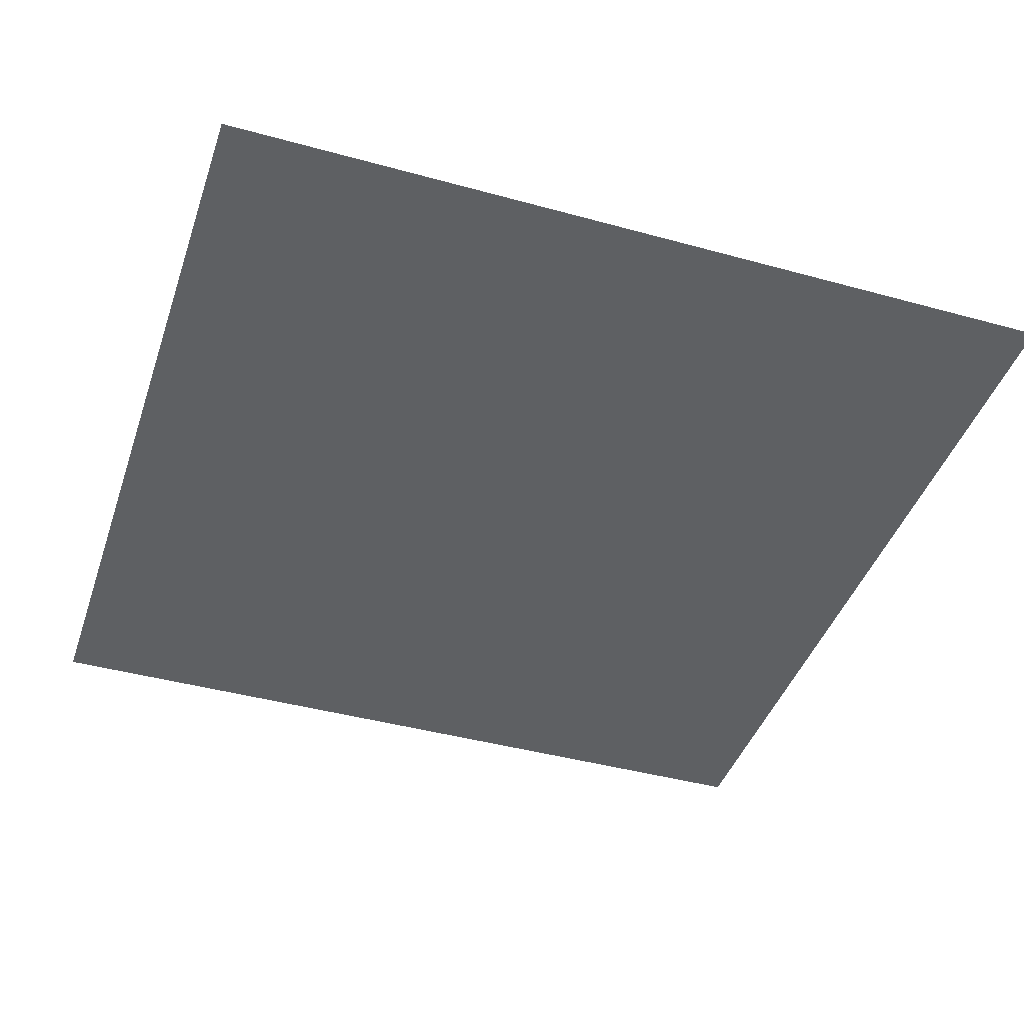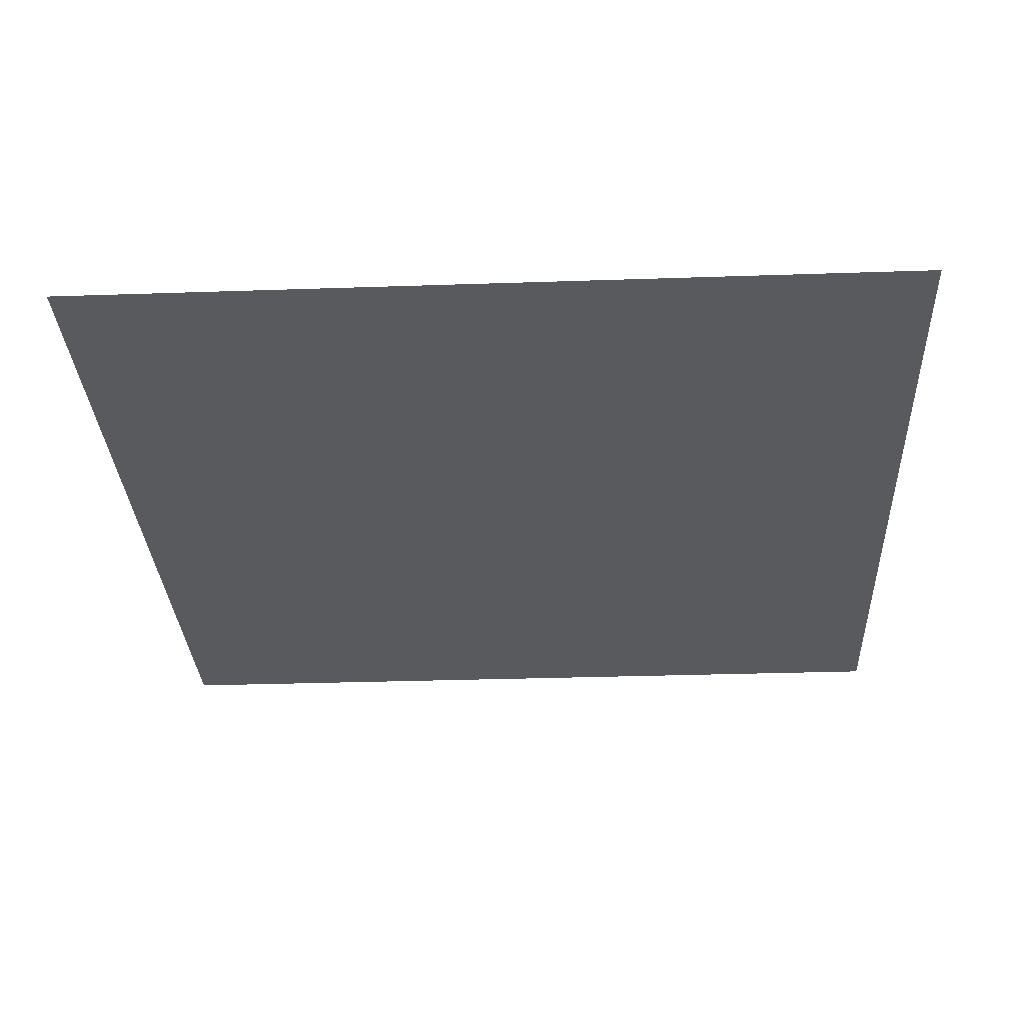
<metadata>
{"format":"obj","ext":"obj","renderer":"f3d","projection":"perspective","resolution":1024,"background":"white","views":[{"elev":-42.5,"azim":-18.2,"up":"+Z"},{"elev":-30.7,"azim":-87.2,"up":"+Z"}]}
</metadata>
<code>
v 0 -16 0
v -16 -16 0
v -16 0 0
v 0 0 0
v -16 -16 0
v -32 -16 0
v -32 0 0
v -16 0 0
v -32 -16 0
v -48 -16 0
v -48 0 0
v -32 0 0
v -48 -16 0
v -64 -16 0
v -64 0 0
v -48 0 0
v -64 -16 0
v -80 -16 0
v -80 0 0
v -64 0 0
v -80 -16 0
v -96 -16 0
v -96 0 0
v -80 0 0
v -96 -16 0
v -112 -16 0
v -112 0 0
v -96 0 0
v -112 -16 0
v -128 -16 0
v -128 0 0
v -112 0 0
v -128 -16 0
v -144 -16 0
v -144 0 0
v -128 0 0
v -144 -16 0
v -160 -16 0
v -160 0 0
v -144 0 0
v -160 -16 0
v -176 -16 0
v -176 0 0
v -160 0 0
v -176 -16 0
v -192 -16 0
v -192 0 0
v -176 0 0
v -192 -16 0
v -208 -16 0
v -208 0 0
v -192 0 0
v -208 -16 0
v -224 -16 0
v -224 0 0
v -208 0 0
v -224 -16 0
v -240 -16 0
v -240 0 0
v -224 0 0
v -240 -16 0
v -256 -16 0
v -256 0 0
v -240 0 0
v 0 -32 0
v -16 -32 0
v -16 -16 0
v 0 -16 0
v -16 -32 0
v -32 -32 0
v -32 -16 0
v -16 -16 0
v -32 -32 0
v -48 -32 0
v -48 -16 0
v -32 -16 0
v -48 -32 0
v -64 -32 0
v -64 -16 0
v -48 -16 0
v -64 -32 0
v -80 -32 0
v -80 -16 0
v -64 -16 0
v -80 -32 0
v -96 -32 0
v -96 -16 0
v -80 -16 0
v -96 -32 0
v -112 -32 0
v -112 -16 0
v -96 -16 0
v -112 -32 0
v -128 -32 0
v -128 -16 0
v -112 -16 0
v -128 -32 0
v -144 -32 0
v -144 -16 0
v -128 -16 0
v -144 -32 0
v -160 -32 0
v -160 -16 0
v -144 -16 0
v -160 -32 0
v -176 -32 0
v -176 -16 0
v -160 -16 0
v -176 -32 0
v -192 -32 0
v -192 -16 0
v -176 -16 0
v -192 -32 0
v -208 -32 0
v -208 -16 0
v -192 -16 0
v -208 -32 0
v -224 -32 0
v -224 -16 0
v -208 -16 0
v -224 -32 0
v -240 -32 0
v -240 -16 0
v -224 -16 0
v -240 -32 0
v -256 -32 0
v -256 -16 0
v -240 -16 0
v 0 -48 0
v -16 -48 0
v -16 -32 0
v 0 -32 0
v -16 -48 0
v -32 -48 0
v -32 -32 0
v -16 -32 0
v -32 -48 0
v -48 -48 0
v -48 -32 0
v -32 -32 0
v -48 -48 0
v -64 -48 0
v -64 -32 0
v -48 -32 0
v -64 -48 0
v -80 -48 0
v -80 -32 0
v -64 -32 0
v -80 -48 0
v -96 -48 0
v -96 -32 0
v -80 -32 0
v -96 -48 0
v -112 -48 0
v -112 -32 0
v -96 -32 0
v -112 -48 0
v -128 -48 0
v -128 -32 0
v -112 -32 0
v -128 -48 0
v -144 -48 0
v -144 -32 0
v -128 -32 0
v -144 -48 0
v -160 -48 0
v -160 -32 0
v -144 -32 0
v -160 -48 0
v -176 -48 0
v -176 -32 0
v -160 -32 0
v -176 -48 0
v -192 -48 0
v -192 -32 0
v -176 -32 0
v -192 -48 0
v -208 -48 0
v -208 -32 0
v -192 -32 0
v -208 -48 0
v -224 -48 0
v -224 -32 0
v -208 -32 0
v -224 -48 0
v -240 -48 0
v -240 -32 0
v -224 -32 0
v -240 -48 0
v -256 -48 0
v -256 -32 0
v -240 -32 0
v 0 -64 0
v -16 -64 0
v -16 -48 0
v 0 -48 0
v -16 -64 0
v -32 -64 0
v -32 -48 0
v -16 -48 0
v -32 -64 0
v -48 -64 0
v -48 -48 0
v -32 -48 0
v -48 -64 0
v -64 -64 0
v -64 -48 0
v -48 -48 0
v -64 -64 0
v -80 -64 0
v -80 -48 0
v -64 -48 0
v -80 -64 0
v -96 -64 0
v -96 -48 0
v -80 -48 0
v -96 -64 0
v -112 -64 0
v -112 -48 0
v -96 -48 0
v -112 -64 0
v -128 -64 0
v -128 -48 0
v -112 -48 0
v -128 -64 0
v -144 -64 0
v -144 -48 0
v -128 -48 0
v -144 -64 0
v -160 -64 0
v -160 -48 0
v -144 -48 0
v -160 -64 0
v -176 -64 0
v -176 -48 0
v -160 -48 0
v -176 -64 0
v -192 -64 0
v -192 -48 0
v -176 -48 0
v -192 -64 0
v -208 -64 0
v -208 -48 0
v -192 -48 0
v -208 -64 0
v -224 -64 0
v -224 -48 0
v -208 -48 0
v -224 -64 0
v -240 -64 0
v -240 -48 0
v -224 -48 0
v -240 -64 0
v -256 -64 0
v -256 -48 0
v -240 -48 0
v 0 -80 0
v -16 -80 0
v -16 -64 0
v 0 -64 0
v -16 -80 0
v -32 -80 0
v -32 -64 0
v -16 -64 0
v -32 -80 0
v -48 -80 0
v -48 -64 0
v -32 -64 0
v -48 -80 0
v -64 -80 0
v -64 -64 0
v -48 -64 0
v -64 -80 0
v -80 -80 0
v -80 -64 0
v -64 -64 0
v -80 -80 0
v -96 -80 0
v -96 -64 0
v -80 -64 0
v -96 -80 0
v -112 -80 0
v -112 -64 0
v -96 -64 0
v -112 -80 0
v -128 -80 0
v -128 -64 0
v -112 -64 0
v -128 -80 0
v -144 -80 0
v -144 -64 0
v -128 -64 0
v -144 -80 0
v -160 -80 0
v -160 -64 0
v -144 -64 0
v -160 -80 0
v -176 -80 0
v -176 -64 0
v -160 -64 0
v -176 -80 0
v -192 -80 0
v -192 -64 0
v -176 -64 0
v -192 -80 0
v -208 -80 0
v -208 -64 0
v -192 -64 0
v -208 -80 0
v -224 -80 0
v -224 -64 0
v -208 -64 0
v -224 -80 0
v -240 -80 0
v -240 -64 0
v -224 -64 0
v -240 -80 0
v -256 -80 0
v -256 -64 0
v -240 -64 0
v 0 -96 0
v -16 -96 0
v -16 -80 0
v 0 -80 0
v -16 -96 0
v -32 -96 0
v -32 -80 0
v -16 -80 0
v -32 -96 0
v -48 -96 0
v -48 -80 0
v -32 -80 0
v -48 -96 0
v -64 -96 0
v -64 -80 0
v -48 -80 0
v -64 -96 0
v -80 -96 0
v -80 -80 0
v -64 -80 0
v -80 -96 0
v -96 -96 0
v -96 -80 0
v -80 -80 0
v -96 -96 0
v -112 -96 0
v -112 -80 0
v -96 -80 0
v -112 -96 0
v -128 -96 0
v -128 -80 0
v -112 -80 0
v -128 -96 0
v -144 -96 0
v -144 -80 0
v -128 -80 0
v -144 -96 0
v -160 -96 0
v -160 -80 0
v -144 -80 0
v -160 -96 0
v -176 -96 0
v -176 -80 0
v -160 -80 0
v -176 -96 0
v -192 -96 0
v -192 -80 0
v -176 -80 0
v -192 -96 0
v -208 -96 0
v -208 -80 0
v -192 -80 0
v -208 -96 0
v -224 -96 0
v -224 -80 0
v -208 -80 0
v -224 -96 0
v -240 -96 0
v -240 -80 0
v -224 -80 0
v -240 -96 0
v -256 -96 0
v -256 -80 0
v -240 -80 0
v 0 -112 0
v -16 -112 0
v -16 -96 0
v 0 -96 0
v -16 -112 0
v -32 -112 0
v -32 -96 0
v -16 -96 0
v -32 -112 0
v -48 -112 0
v -48 -96 0
v -32 -96 0
v -48 -112 0
v -64 -112 0
v -64 -96 0
v -48 -96 0
v -64 -112 0
v -80 -112 0
v -80 -96 0
v -64 -96 0
v -80 -112 0
v -96 -112 0
v -96 -96 0
v -80 -96 0
v -96 -112 0
v -112 -112 0
v -112 -96 0
v -96 -96 0
v -112 -112 0
v -128 -112 0
v -128 -96 0
v -112 -96 0
v -128 -112 0
v -144 -112 0
v -144 -96 0
v -128 -96 0
v -144 -112 0
v -160 -112 0
v -160 -96 0
v -144 -96 0
v -160 -112 0
v -176 -112 0
v -176 -96 0
v -160 -96 0
v -176 -112 0
v -192 -112 0
v -192 -96 0
v -176 -96 0
v -192 -112 0
v -208 -112 0
v -208 -96 0
v -192 -96 0
v -208 -112 0
v -224 -112 0
v -224 -96 0
v -208 -96 0
v -224 -112 0
v -240 -112 0
v -240 -96 0
v -224 -96 0
v -240 -112 0
v -256 -112 0
v -256 -96 0
v -240 -96 0
v 0 -128 0
v -16 -128 0
v -16 -112 0
v 0 -112 0
v -16 -128 0
v -32 -128 0
v -32 -112 0
v -16 -112 0
v -32 -128 0
v -48 -128 0
v -48 -112 0
v -32 -112 0
v -48 -128 0
v -64 -128 0
v -64 -112 0
v -48 -112 0
v -64 -128 0
v -80 -128 0
v -80 -112 0
v -64 -112 0
v -80 -128 0
v -96 -128 0
v -96 -112 0
v -80 -112 0
v -96 -128 0
v -112 -128 0
v -112 -112 0
v -96 -112 0
v -112 -128 0
v -128 -128 0
v -128 -112 0
v -112 -112 0
v -128 -128 0
v -144 -128 0
v -144 -112 0
v -128 -112 0
v -144 -128 0
v -160 -128 0
v -160 -112 0
v -144 -112 0
v -160 -128 0
v -176 -128 0
v -176 -112 0
v -160 -112 0
v -176 -128 0
v -192 -128 0
v -192 -112 0
v -176 -112 0
v -192 -128 0
v -208 -128 0
v -208 -112 0
v -192 -112 0
v -208 -128 0
v -224 -128 0
v -224 -112 0
v -208 -112 0
v -224 -128 0
v -240 -128 0
v -240 -112 0
v -224 -112 0
v -240 -128 0
v -256 -128 0
v -256 -112 0
v -240 -112 0
v 0 -144 0
v -16 -144 0
v -16 -128 0
v 0 -128 0
v -16 -144 0
v -32 -144 0
v -32 -128 0
v -16 -128 0
v -32 -144 0
v -48 -144 0
v -48 -128 0
v -32 -128 0
v -48 -144 0
v -64 -144 0
v -64 -128 0
v -48 -128 0
v -64 -144 0
v -80 -144 0
v -80 -128 0
v -64 -128 0
v -80 -144 0
v -96 -144 0
v -96 -128 0
v -80 -128 0
v -96 -144 0
v -112 -144 0
v -112 -128 0
v -96 -128 0
v -112 -144 0
v -128 -144 0
v -128 -128 0
v -112 -128 0
v -128 -144 0
v -144 -144 0
v -144 -128 0
v -128 -128 0
v -144 -144 0
v -160 -144 0
v -160 -128 0
v -144 -128 0
v -160 -144 0
v -176 -144 0
v -176 -128 0
v -160 -128 0
v -176 -144 0
v -192 -144 0
v -192 -128 0
v -176 -128 0
v -192 -144 0
v -208 -144 0
v -208 -128 0
v -192 -128 0
v -208 -144 0
v -224 -144 0
v -224 -128 0
v -208 -128 0
v -224 -144 0
v -240 -144 0
v -240 -128 0
v -224 -128 0
v -240 -144 0
v -256 -144 0
v -256 -128 0
v -240 -128 0
v 0 -160 0
v -16 -160 0
v -16 -144 0
v 0 -144 0
v -16 -160 0
v -32 -160 0
v -32 -144 0
v -16 -144 0
v -32 -160 0
v -48 -160 0
v -48 -144 0
v -32 -144 0
v -48 -160 0
v -64 -160 0
v -64 -144 0
v -48 -144 0
v -64 -160 0
v -80 -160 0
v -80 -144 0
v -64 -144 0
v -80 -160 0
v -96 -160 0
v -96 -144 0
v -80 -144 0
v -96 -160 0
v -112 -160 0
v -112 -144 0
v -96 -144 0
v -112 -160 0
v -128 -160 0
v -128 -144 0
v -112 -144 0
v -128 -160 0
v -144 -160 0
v -144 -144 0
v -128 -144 0
v -144 -160 0
v -160 -160 0
v -160 -144 0
v -144 -144 0
v -160 -160 0
v -176 -160 0
v -176 -144 0
v -160 -144 0
v -176 -160 0
v -192 -160 0
v -192 -144 0
v -176 -144 0
v -192 -160 0
v -208 -160 0
v -208 -144 0
v -192 -144 0
v -208 -160 0
v -224 -160 0
v -224 -144 0
v -208 -144 0
v -224 -160 0
v -240 -160 0
v -240 -144 0
v -224 -144 0
v -240 -160 0
v -256 -160 0
v -256 -144 0
v -240 -144 0
v 0 -176 0
v -16 -176 0
v -16 -160 0
v 0 -160 0
v -16 -176 0
v -32 -176 0
v -32 -160 0
v -16 -160 0
v -32 -176 0
v -48 -176 0
v -48 -160 0
v -32 -160 0
v -48 -176 0
v -64 -176 0
v -64 -160 0
v -48 -160 0
v -64 -176 0
v -80 -176 0
v -80 -160 0
v -64 -160 0
v -80 -176 0
v -96 -176 0
v -96 -160 0
v -80 -160 0
v -96 -176 0
v -112 -176 0
v -112 -160 0
v -96 -160 0
v -112 -176 0
v -128 -176 0
v -128 -160 0
v -112 -160 0
v -128 -176 0
v -144 -176 0
v -144 -160 0
v -128 -160 0
v -144 -176 0
v -160 -176 0
v -160 -160 0
v -144 -160 0
v -160 -176 0
v -176 -176 0
v -176 -160 0
v -160 -160 0
v -176 -176 0
v -192 -176 0
v -192 -160 0
v -176 -160 0
v -192 -176 0
v -208 -176 0
v -208 -160 0
v -192 -160 0
v -208 -176 0
v -224 -176 0
v -224 -160 0
v -208 -160 0
v -224 -176 0
v -240 -176 0
v -240 -160 0
v -224 -160 0
v -240 -176 0
v -256 -176 0
v -256 -160 0
v -240 -160 0
v 0 -192 0
v -16 -192 0
v -16 -176 0
v 0 -176 0
v -16 -192 0
v -32 -192 0
v -32 -176 0
v -16 -176 0
v -32 -192 0
v -48 -192 0
v -48 -176 0
v -32 -176 0
v -48 -192 0
v -64 -192 0
v -64 -176 0
v -48 -176 0
v -64 -192 0
v -80 -192 0
v -80 -176 0
v -64 -176 0
v -80 -192 0
v -96 -192 0
v -96 -176 0
v -80 -176 0
v -96 -192 0
v -112 -192 0
v -112 -176 0
v -96 -176 0
v -112 -192 0
v -128 -192 0
v -128 -176 0
v -112 -176 0
v -128 -192 0
v -144 -192 0
v -144 -176 0
v -128 -176 0
v -144 -192 0
v -160 -192 0
v -160 -176 0
v -144 -176 0
v -160 -192 0
v -176 -192 0
v -176 -176 0
v -160 -176 0
v -176 -192 0
v -192 -192 0
v -192 -176 0
v -176 -176 0
v -192 -192 0
v -208 -192 0
v -208 -176 0
v -192 -176 0
v -208 -192 0
v -224 -192 0
v -224 -176 0
v -208 -176 0
v -224 -192 0
v -240 -192 0
v -240 -176 0
v -224 -176 0
v -240 -192 0
v -256 -192 0
v -256 -176 0
v -240 -176 0
v 0 -208 0
v -16 -208 0
v -16 -192 0
v 0 -192 0
v -16 -208 0
v -32 -208 0
v -32 -192 0
v -16 -192 0
v -32 -208 0
v -48 -208 0
v -48 -192 0
v -32 -192 0
v -48 -208 0
v -64 -208 0
v -64 -192 0
v -48 -192 0
v -64 -208 0
v -80 -208 0
v -80 -192 0
v -64 -192 0
v -80 -208 0
v -96 -208 0
v -96 -192 0
v -80 -192 0
v -96 -208 0
v -112 -208 0
v -112 -192 0
v -96 -192 0
v -112 -208 0
v -128 -208 0
v -128 -192 0
v -112 -192 0
v -128 -208 0
v -144 -208 0
v -144 -192 0
v -128 -192 0
v -144 -208 0
v -160 -208 0
v -160 -192 0
v -144 -192 0
v -160 -208 0
v -176 -208 0
v -176 -192 0
v -160 -192 0
v -176 -208 0
v -192 -208 0
v -192 -192 0
v -176 -192 0
v -192 -208 0
v -208 -208 0
v -208 -192 0
v -192 -192 0
v -208 -208 0
v -224 -208 0
v -224 -192 0
v -208 -192 0
v -224 -208 0
v -240 -208 0
v -240 -192 0
v -224 -192 0
v -240 -208 0
v -256 -208 0
v -256 -192 0
v -240 -192 0
v 0 -224 0
v -16 -224 0
v -16 -208 0
v 0 -208 0
v -16 -224 0
v -32 -224 0
v -32 -208 0
v -16 -208 0
v -32 -224 0
v -48 -224 0
v -48 -208 0
v -32 -208 0
v -48 -224 0
v -64 -224 0
v -64 -208 0
v -48 -208 0
v -64 -224 0
v -80 -224 0
v -80 -208 0
v -64 -208 0
v -80 -224 0
v -96 -224 0
v -96 -208 0
v -80 -208 0
v -96 -224 0
v -112 -224 0
v -112 -208 0
v -96 -208 0
v -112 -224 0
v -128 -224 0
v -128 -208 0
v -112 -208 0
v -128 -224 0
v -144 -224 0
v -144 -208 0
v -128 -208 0
v -144 -224 0
v -160 -224 0
v -160 -208 0
v -144 -208 0
v -160 -224 0
v -176 -224 0
v -176 -208 0
v -160 -208 0
v -176 -224 0
v -192 -224 0
v -192 -208 0
v -176 -208 0
v -192 -224 0
v -208 -224 0
v -208 -208 0
v -192 -208 0
v -208 -224 0
v -224 -224 0
v -224 -208 0
v -208 -208 0
v -224 -224 0
v -240 -224 0
v -240 -208 0
v -224 -208 0
v -240 -224 0
v -256 -224 0
v -256 -208 0
v -240 -208 0
v 0 -240 0
v -16 -240 0
v -16 -224 0
v 0 -224 0
v -16 -240 0
v -32 -240 0
v -32 -224 0
v -16 -224 0
v -32 -240 0
v -48 -240 0
v -48 -224 0
v -32 -224 0
v -48 -240 0
v -64 -240 0
v -64 -224 0
v -48 -224 0
v -64 -240 0
v -80 -240 0
v -80 -224 0
v -64 -224 0
v -80 -240 0
v -96 -240 0
v -96 -224 0
v -80 -224 0
v -96 -240 0
v -112 -240 0
v -112 -224 0
v -96 -224 0
v -112 -240 0
v -128 -240 0
v -128 -224 0
v -112 -224 0
v -128 -240 0
v -144 -240 0
v -144 -224 0
v -128 -224 0
v -144 -240 0
v -160 -240 0
v -160 -224 0
v -144 -224 0
v -160 -240 0
v -176 -240 0
v -176 -224 0
v -160 -224 0
v -176 -240 0
v -192 -240 0
v -192 -224 0
v -176 -224 0
v -192 -240 0
v -208 -240 0
v -208 -224 0
v -192 -224 0
v -208 -240 0
v -224 -240 0
v -224 -224 0
v -208 -224 0
v -224 -240 0
v -240 -240 0
v -240 -224 0
v -224 -224 0
v -240 -240 0
v -256 -240 0
v -256 -224 0
v -240 -224 0
v 0 -256 0
v -16 -256 0
v -16 -240 0
v 0 -240 0
v -16 -256 0
v -32 -256 0
v -32 -240 0
v -16 -240 0
v -32 -256 0
v -48 -256 0
v -48 -240 0
v -32 -240 0
v -48 -256 0
v -64 -256 0
v -64 -240 0
v -48 -240 0
v -64 -256 0
v -80 -256 0
v -80 -240 0
v -64 -240 0
v -80 -256 0
v -96 -256 0
v -96 -240 0
v -80 -240 0
v -96 -256 0
v -112 -256 0
v -112 -240 0
v -96 -240 0
v -112 -256 0
v -128 -256 0
v -128 -240 0
v -112 -240 0
v -128 -256 0
v -144 -256 0
v -144 -240 0
v -128 -240 0
v -144 -256 0
v -160 -256 0
v -160 -240 0
v -144 -240 0
v -160 -256 0
v -176 -256 0
v -176 -240 0
v -160 -240 0
v -176 -256 0
v -192 -256 0
v -192 -240 0
v -176 -240 0
v -192 -256 0
v -208 -256 0
v -208 -240 0
v -192 -240 0
v -208 -256 0
v -224 -256 0
v -224 -240 0
v -208 -240 0
v -224 -256 0
v -240 -256 0
v -240 -240 0
v -224 -240 0
v -240 -256 0
v -256 -256 0
v -256 -240 0
v -240 -240 0
g TitleIntro_mesh_0030
f 1 2 3 4
f 5 6 7 8
f 9 10 11 12
f 13 14 15 16
f 17 18 19 20
f 21 22 23 24
f 25 26 27 28
f 29 30 31 32
f 33 34 35 36
f 37 38 39 40
f 41 42 43 44
f 45 46 47 48
f 49 50 51 52
f 53 54 55 56
f 57 58 59 60
f 61 62 63 64
f 65 66 67 68
f 69 70 71 72
f 73 74 75 76
f 77 78 79 80
f 81 82 83 84
f 85 86 87 88
f 89 90 91 92
f 93 94 95 96
f 97 98 99 100
f 101 102 103 104
f 105 106 107 108
f 109 110 111 112
f 113 114 115 116
f 117 118 119 120
f 121 122 123 124
f 125 126 127 128
f 129 130 131 132
f 133 134 135 136
f 137 138 139 140
f 141 142 143 144
f 145 146 147 148
f 149 150 151 152
f 153 154 155 156
f 157 158 159 160
f 161 162 163 164
f 165 166 167 168
f 169 170 171 172
f 173 174 175 176
f 177 178 179 180
f 181 182 183 184
f 185 186 187 188
f 189 190 191 192
f 193 194 195 196
f 197 198 199 200
f 201 202 203 204
f 205 206 207 208
f 209 210 211 212
f 213 214 215 216
f 217 218 219 220
f 221 222 223 224
f 225 226 227 228
f 229 230 231 232
f 233 234 235 236
f 237 238 239 240
f 241 242 243 244
f 245 246 247 248
f 249 250 251 252
f 253 254 255 256
f 257 258 259 260
f 261 262 263 264
f 265 266 267 268
f 269 270 271 272
f 273 274 275 276
f 277 278 279 280
f 281 282 283 284
f 285 286 287 288
f 289 290 291 292
f 293 294 295 296
f 297 298 299 300
f 301 302 303 304
f 305 306 307 308
f 309 310 311 312
f 313 314 315 316
f 317 318 319 320
f 321 322 323 324
f 325 326 327 328
f 329 330 331 332
f 333 334 335 336
f 337 338 339 340
f 341 342 343 344
f 345 346 347 348
f 349 350 351 352
f 353 354 355 356
f 357 358 359 360
f 361 362 363 364
f 365 366 367 368
f 369 370 371 372
f 373 374 375 376
f 377 378 379 380
f 381 382 383 384
f 385 386 387 388
f 389 390 391 392
f 393 394 395 396
f 397 398 399 400
f 401 402 403 404
f 405 406 407 408
f 409 410 411 412
f 413 414 415 416
f 417 418 419 420
f 421 422 423 424
f 425 426 427 428
f 429 430 431 432
f 433 434 435 436
f 437 438 439 440
f 441 442 443 444
f 445 446 447 448
f 449 450 451 452
f 453 454 455 456
f 457 458 459 460
f 461 462 463 464
f 465 466 467 468
f 469 470 471 472
f 473 474 475 476
f 477 478 479 480
f 481 482 483 484
f 485 486 487 488
f 489 490 491 492
f 493 494 495 496
f 497 498 499 500
f 501 502 503 504
f 505 506 507 508
f 509 510 511 512
f 513 514 515 516
f 517 518 519 520
f 521 522 523 524
f 525 526 527 528
f 529 530 531 532
f 533 534 535 536
f 537 538 539 540
f 541 542 543 544
f 545 546 547 548
f 549 550 551 552
f 553 554 555 556
f 557 558 559 560
f 561 562 563 564
f 565 566 567 568
f 569 570 571 572
f 573 574 575 576
f 577 578 579 580
f 581 582 583 584
f 585 586 587 588
f 589 590 591 592
f 593 594 595 596
f 597 598 599 600
f 601 602 603 604
f 605 606 607 608
f 609 610 611 612
f 613 614 615 616
f 617 618 619 620
f 621 622 623 624
f 625 626 627 628
f 629 630 631 632
f 633 634 635 636
f 637 638 639 640
f 641 642 643 644
f 645 646 647 648
f 649 650 651 652
f 653 654 655 656
f 657 658 659 660
f 661 662 663 664
f 665 666 667 668
f 669 670 671 672
f 673 674 675 676
f 677 678 679 680
f 681 682 683 684
f 685 686 687 688
f 689 690 691 692
f 693 694 695 696
f 697 698 699 700
f 701 702 703 704
f 705 706 707 708
f 709 710 711 712
f 713 714 715 716
f 717 718 719 720
f 721 722 723 724
f 725 726 727 728
f 729 730 731 732
f 733 734 735 736
f 737 738 739 740
f 741 742 743 744
f 745 746 747 748
f 749 750 751 752
f 753 754 755 756
f 757 758 759 760
f 761 762 763 764
f 765 766 767 768
f 769 770 771 772
f 773 774 775 776
f 777 778 779 780
f 781 782 783 784
f 785 786 787 788
f 789 790 791 792
f 793 794 795 796
f 797 798 799 800
f 801 802 803 804
f 805 806 807 808
f 809 810 811 812
f 813 814 815 816
f 817 818 819 820
f 821 822 823 824
f 825 826 827 828
f 829 830 831 832
f 833 834 835 836
f 837 838 839 840
f 841 842 843 844
f 845 846 847 848
f 849 850 851 852
f 853 854 855 856
f 857 858 859 860
f 861 862 863 864
f 865 866 867 868
f 869 870 871 872
f 873 874 875 876
f 877 878 879 880
f 881 882 883 884
f 885 886 887 888
f 889 890 891 892
f 893 894 895 896
f 897 898 899 900
f 901 902 903 904
f 905 906 907 908
f 909 910 911 912
f 913 914 915 916
f 917 918 919 920
f 921 922 923 924
f 925 926 927 928
f 929 930 931 932
f 933 934 935 936
f 937 938 939 940
f 941 942 943 944
f 945 946 947 948
f 949 950 951 952
f 953 954 955 956
f 957 958 959 960
f 961 962 963 964
f 965 966 967 968
f 969 970 971 972
f 973 974 975 976
f 977 978 979 980
f 981 982 983 984
f 985 986 987 988
f 989 990 991 992
f 993 994 995 996
f 997 998 999 1000
f 1001 1002 1003 1004
f 1005 1006 1007 1008
f 1009 1010 1011 1012
f 1013 1014 1015 1016
f 1017 1018 1019 1020
f 1021 1022 1023 1024

</code>
